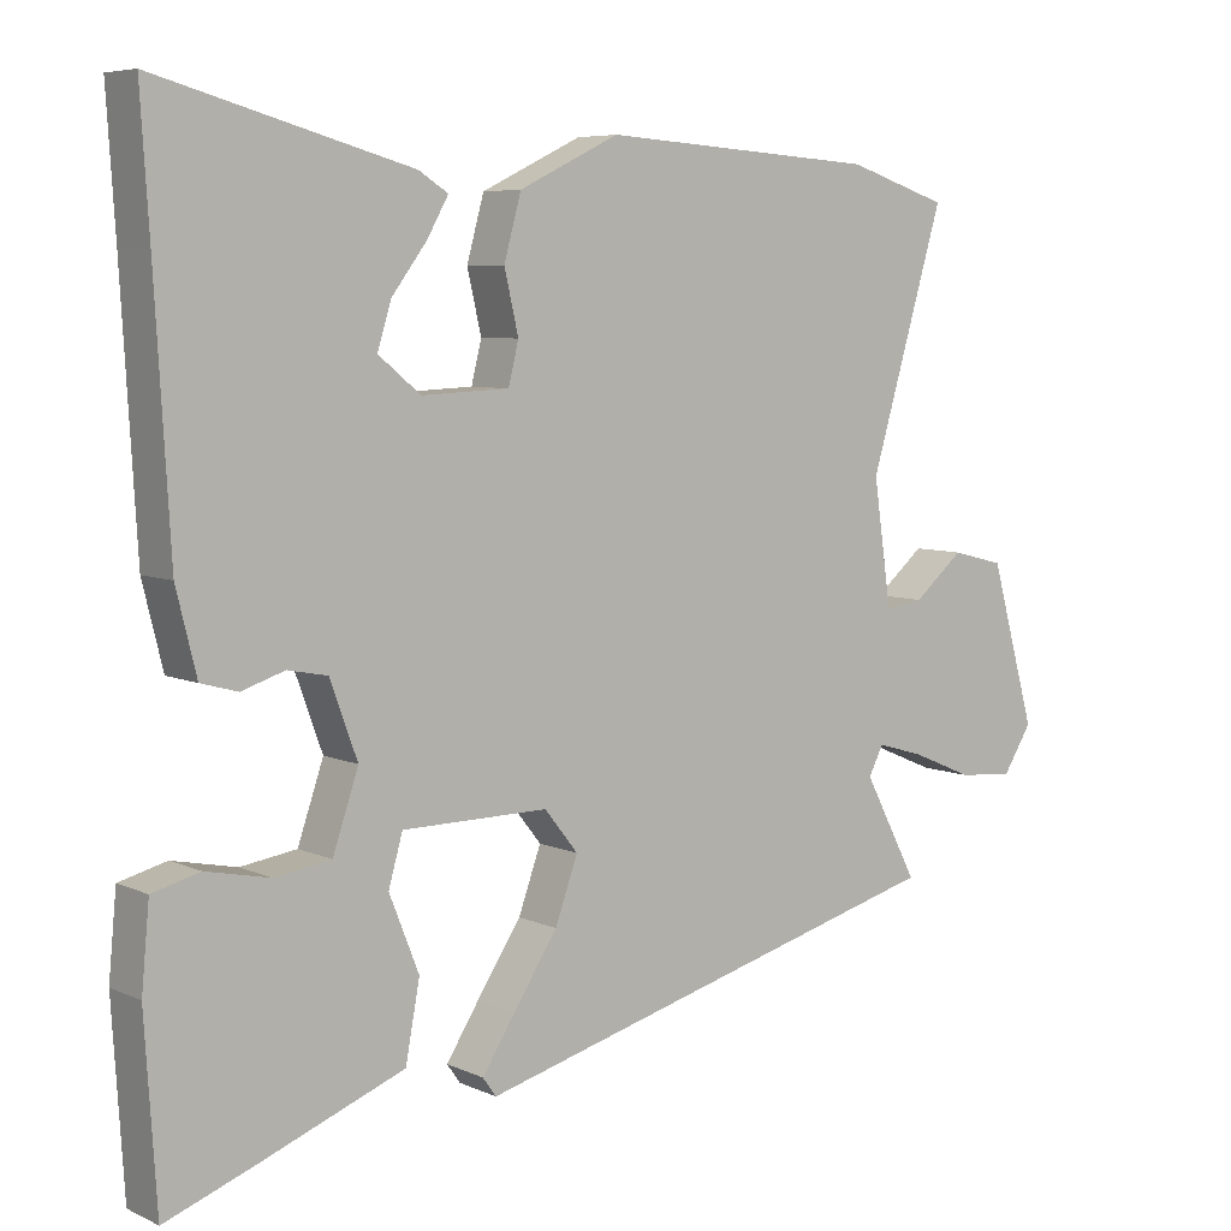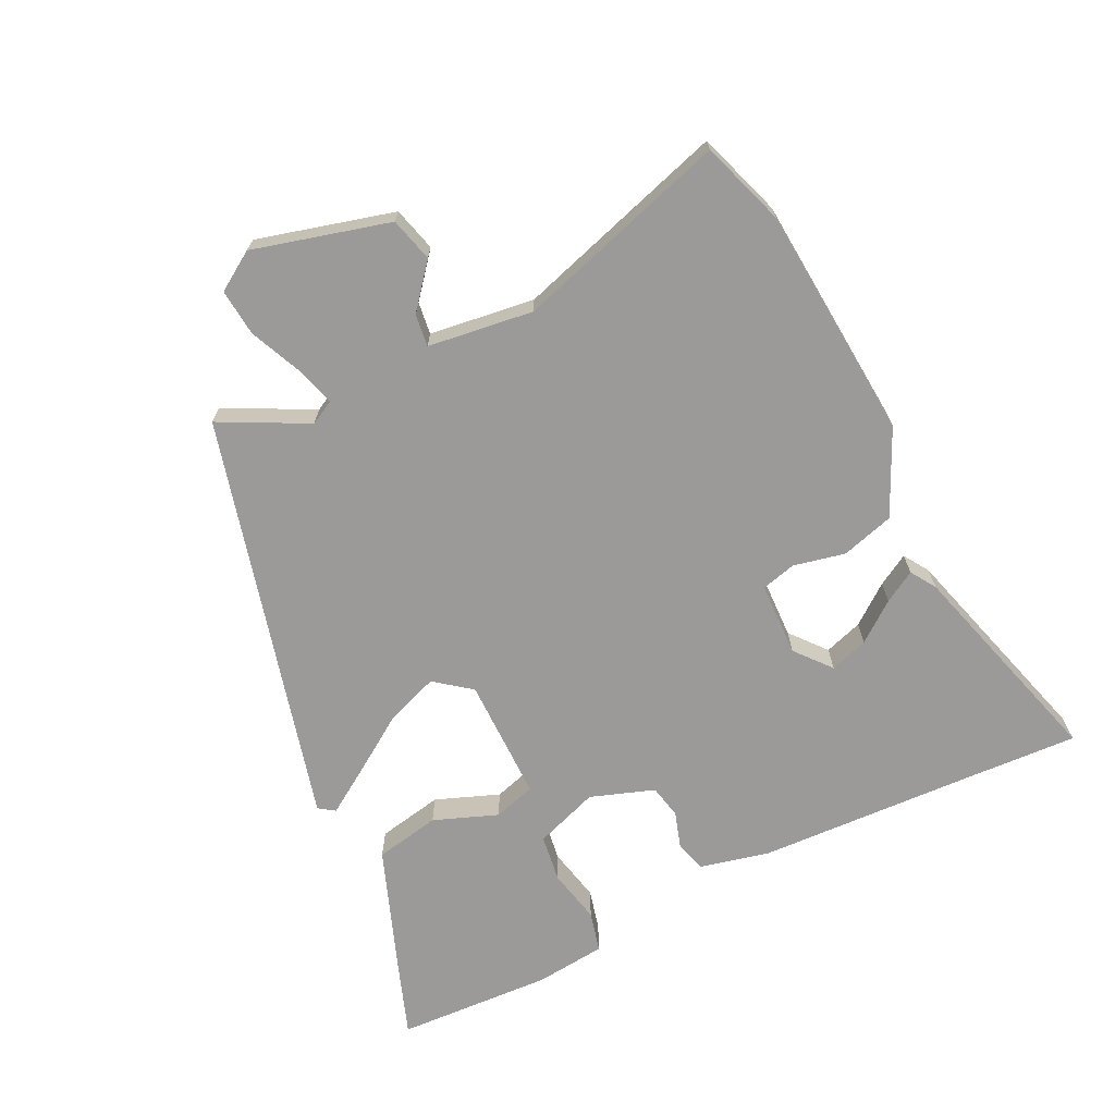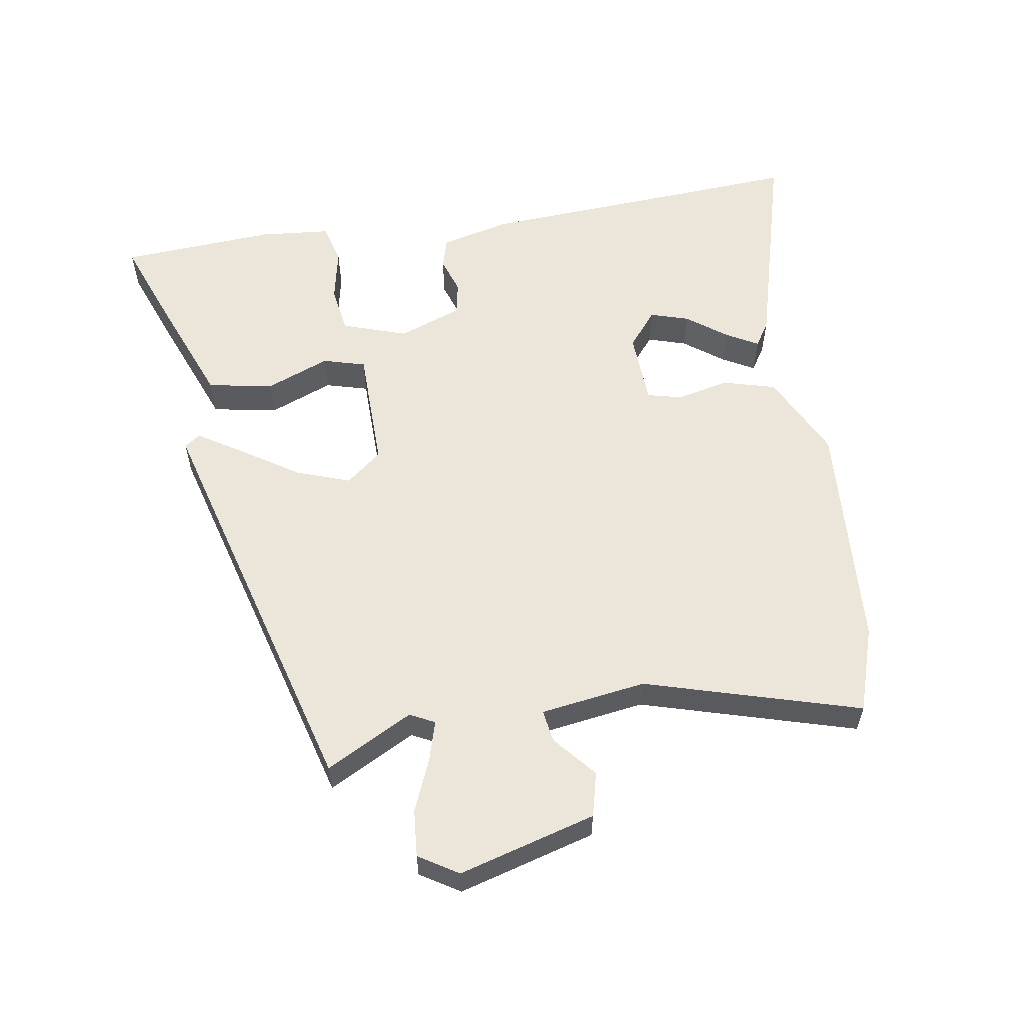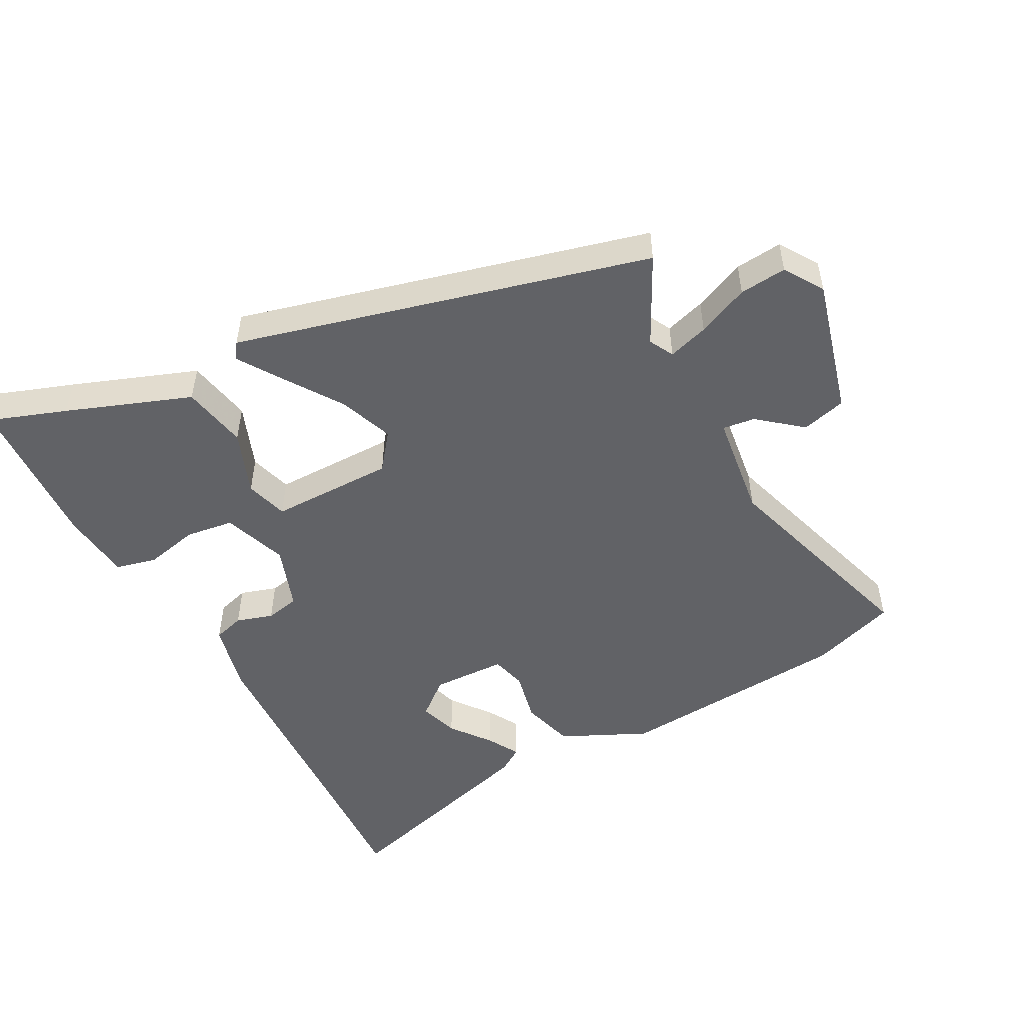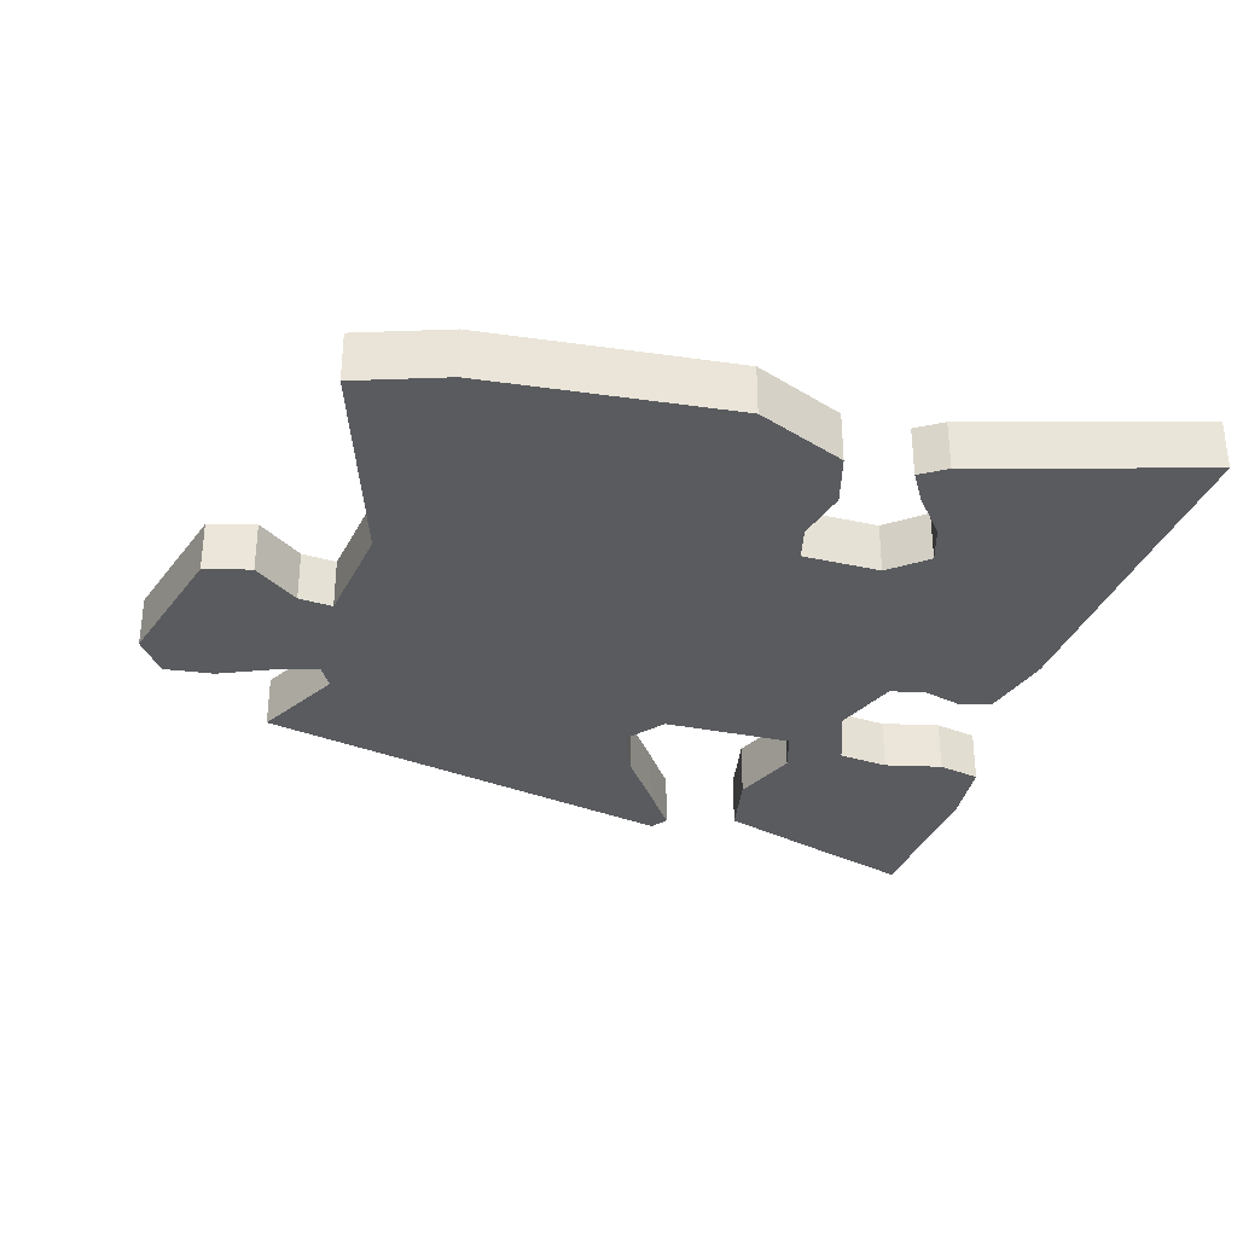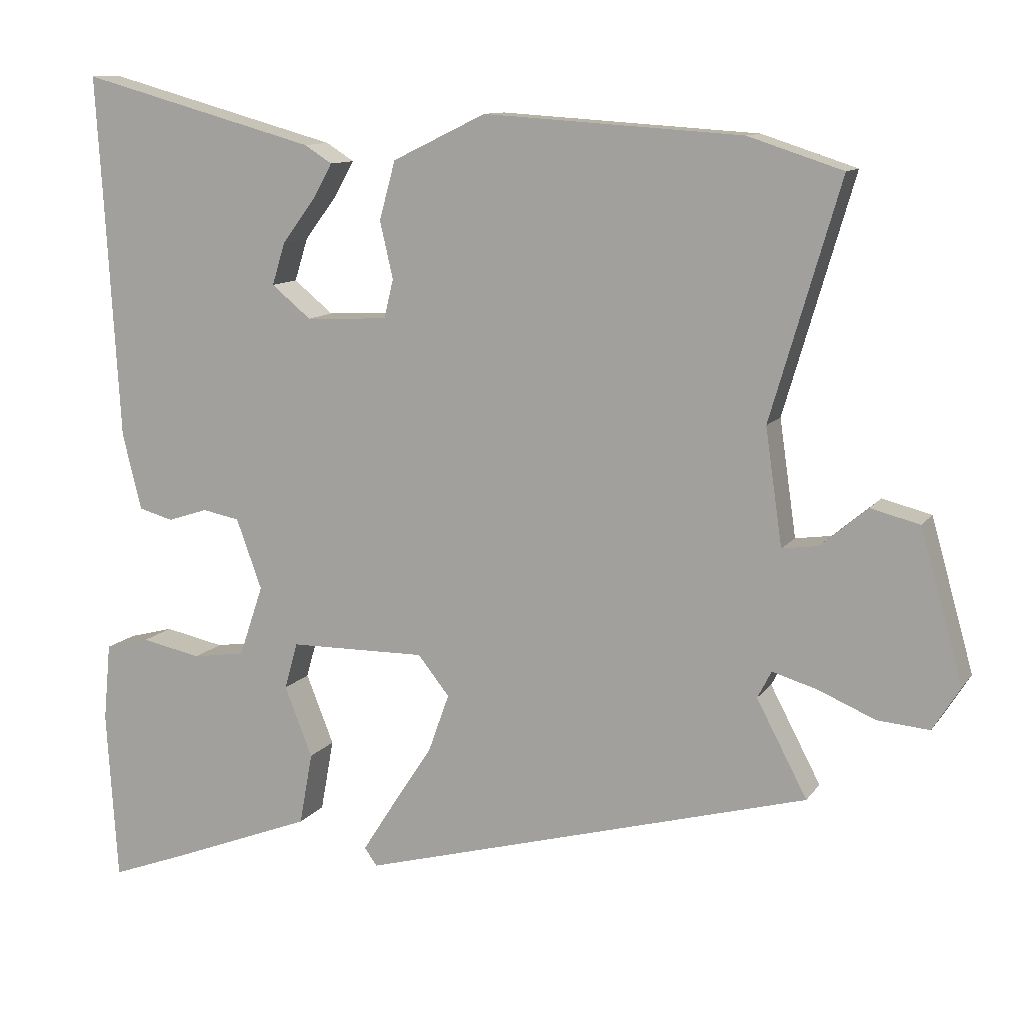
<metadata>
{"format":"obj","ext":"obj","renderer":"f3d","projection":"perspective","resolution":1024,"background":"white","views":[{"elev":6.4,"azim":142.7,"up":"+Z"},{"elev":-69.3,"azim":-63.2,"up":"+Y"},{"elev":57.6,"azim":-99.2,"up":"+Y"},{"elev":-50.7,"azim":-151.2,"up":"+Y"},{"elev":-32.0,"azim":-15.1,"up":"+Y"},{"elev":11.0,"azim":-158.8,"up":"+Z"}]}
</metadata>
<code>
v 0.506 0.07 0.591
v 0.495 0.07 0.418
v 0.476 0.07 0.091
v 0.45 0.07 -0.014
v 0.403 0.07 -0.027
v 0.348 0.07 -0.009
v 0.297 0.07 -0.019
v 0.262 0.07 -0.115
v 0.295 0.07 -0.212
v 0.367 0.07 -0.223
v 0.449 0.07 -0.206
v 0.51 0.07 -0.222
v 0.52 0.07 -0.329
v 0.505 0.07 -0.564
v 0.392 0.07 -0.522
v 0.206 0.07 -0.45
v 0.188 0.07 -0.351
v 0.226 0.07 -0.255
v 0.208 0.07 -0.191
v 0.021 0.07 -0.189
v -0.022 0.07 -0.243
v 0.007 0.07 -0.324
v 0.064 0.07 -0.411
v 0.106 0.07 -0.477
v 0.089 0.07 -0.501
v -0.528 0.07 -0.333
v -0.459 0.07 -0.202
v -0.478 0.07 -0.165
v -0.539 0.07 -0.183
v -0.617 0.07 -0.216
v -0.688 0.07 -0.222
v -0.725 0.07 -0.163
v -0.667 0.07 0.043
v -0.6 0.07 0.06
v -0.536 0.07 0.006
v -0.487 0.07 -0.001
v -0.464 0.07 0.158
v -0.559 0.07 0.481
v -0.43 0.07 0.523
v -0.077 0.07 0.546
v 0.051 0.07 0.484
v 0.073 0.07 0.404
v 0.055 0.07 0.326
v 0.068 0.07 0.273
v 0.18 0.07 0.268
v 0.234 0.07 0.312
v 0.216 0.07 0.37
v 0.171 0.07 0.43
v 0.144 0.07 0.478
v 0.182 0.07 0.502
v 0.506 0 0.591
v 0.495 0 0.418
v 0.476 0 0.091
v 0.45 0 -0.014
v 0.403 0 -0.027
v 0.348 0 -0.009
v 0.297 0 -0.019
v 0.262 0 -0.115
v 0.295 0 -0.212
v 0.367 0 -0.223
v 0.449 0 -0.206
v 0.51 0 -0.222
v 0.52 0 -0.329
v 0.505 0 -0.564
v 0.392 0 -0.522
v 0.206 0 -0.45
v 0.188 0 -0.351
v 0.226 0 -0.255
v 0.208 0 -0.191
v 0.021 0 -0.189
v -0.022 0 -0.243
v 0.007 0 -0.324
v 0.064 0 -0.411
v 0.106 0 -0.477
v 0.089 0 -0.501
v -0.528 0 -0.333
v -0.459 0 -0.202
v -0.478 0 -0.165
v -0.539 0 -0.183
v -0.617 0 -0.216
v -0.688 0 -0.222
v -0.725 0 -0.163
v -0.667 0 0.043
v -0.6 0 0.06
v -0.536 0 0.006
v -0.487 0 -0.001
v -0.464 0 0.158
v -0.559 0 0.481
v -0.43 0 0.523
v -0.077 0 0.546
v 0.051 0 0.484
v 0.073 0 0.404
v 0.055 0 0.326
v 0.068 0 0.273
v 0.18 0 0.268
v 0.234 0 0.312
v 0.216 0 0.37
v 0.171 0 0.43
v 0.144 0 0.478
v 0.182 0 0.502
f 50 1 2
f 49 50 2
f 48 49 2
f 47 48 2
f 4 5 6
f 3 4 6
f 2 3 6
f 47 2 6
f 46 47 6
f 45 46 6 7
f 44 45 7 8
f 41 42 43
f 40 41 43
f 39 40 43
f 38 39 43
f 37 38 43
f 36 37 43 44
f 33 34 35
f 32 33 35
f 31 32 35
f 30 31 35
f 29 30 35
f 28 29 35 36
f 36 44 8
f 28 36 8
f 27 28 8
f 25 26 27
f 24 25 27
f 23 24 27
f 22 23 27
f 16 17 18
f 15 16 18
f 14 15 18
f 13 14 18
f 12 13 18
f 11 12 18
f 10 11 18
f 9 10 18
f 9 18 19
f 8 9 19
f 21 22 27
f 20 21 27
f 20 27 8
f 8 19 20
f 52 51 100
f 52 100 99
f 52 99 98
f 52 98 97
f 56 55 54
f 56 54 53
f 56 53 52
f 56 52 97
f 56 97 96
f 57 56 96 95
f 58 57 95 94
f 93 92 91
f 93 91 90
f 93 90 89
f 93 89 88
f 93 88 87
f 94 93 87 86
f 85 84 83
f 85 83 82
f 85 82 81
f 85 81 80
f 85 80 79
f 86 85 79 78
f 58 94 86
f 58 86 78
f 58 78 77
f 77 76 75
f 77 75 74
f 77 74 73
f 77 73 72
f 68 67 66
f 68 66 65
f 68 65 64
f 68 64 63
f 68 63 62
f 68 62 61
f 68 61 60
f 68 60 59
f 69 68 59
f 69 59 58
f 77 72 71
f 77 71 70
f 58 77 70
f 70 69 58
f 1 51 52 2
f 2 52 53 3
f 3 53 54 4
f 4 54 55 5
f 5 55 56 6
f 6 56 57 7
f 7 57 58 8
f 8 58 59 9
f 9 59 60 10
f 10 60 61 11
f 11 61 62 12
f 12 62 63 13
f 13 63 64 14
f 14 64 65 15
f 15 65 66 16
f 16 66 67 17
f 17 67 68 18
f 18 68 69 19
f 19 69 70 20
f 20 70 71 21
f 21 71 72 22
f 22 72 73 23
f 23 73 74 24
f 24 74 75 25
f 25 75 76 26
f 26 76 77 27
f 27 77 78 28
f 28 78 79 29
f 29 79 80 30
f 30 80 81 31
f 31 81 82 32
f 32 82 83 33
f 33 83 84 34
f 34 84 85 35
f 35 85 86 36
f 36 86 87 37
f 37 87 88 38
f 38 88 89 39
f 39 89 90 40
f 40 90 91 41
f 41 91 92 42
f 42 92 93 43
f 43 93 94 44
f 44 94 95 45
f 45 95 96 46
f 46 96 97 47
f 47 97 98 48
f 48 98 99 49
f 49 99 100 50
f 50 100 51 1

</code>
